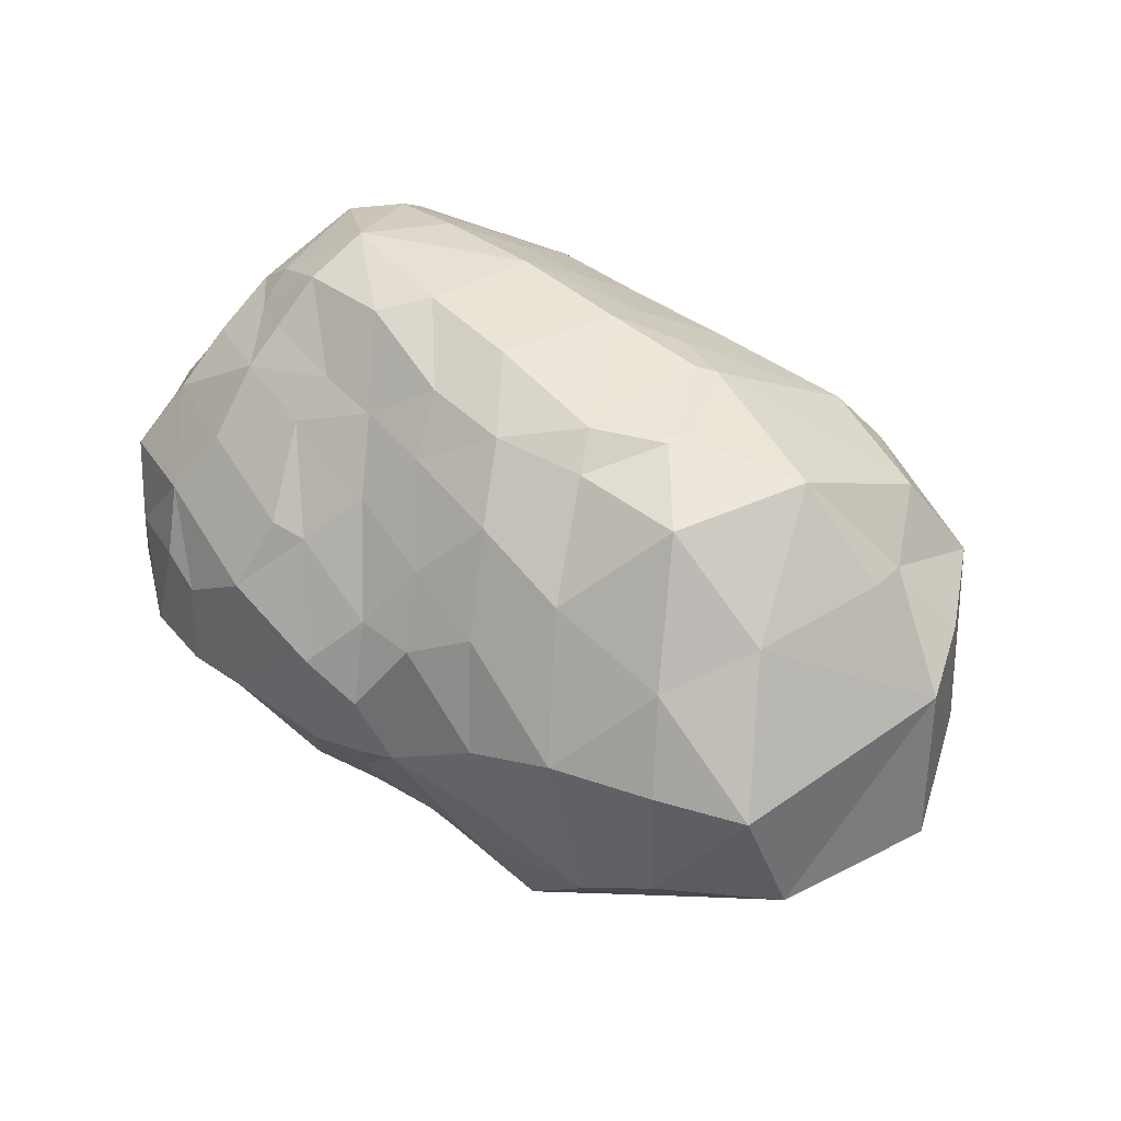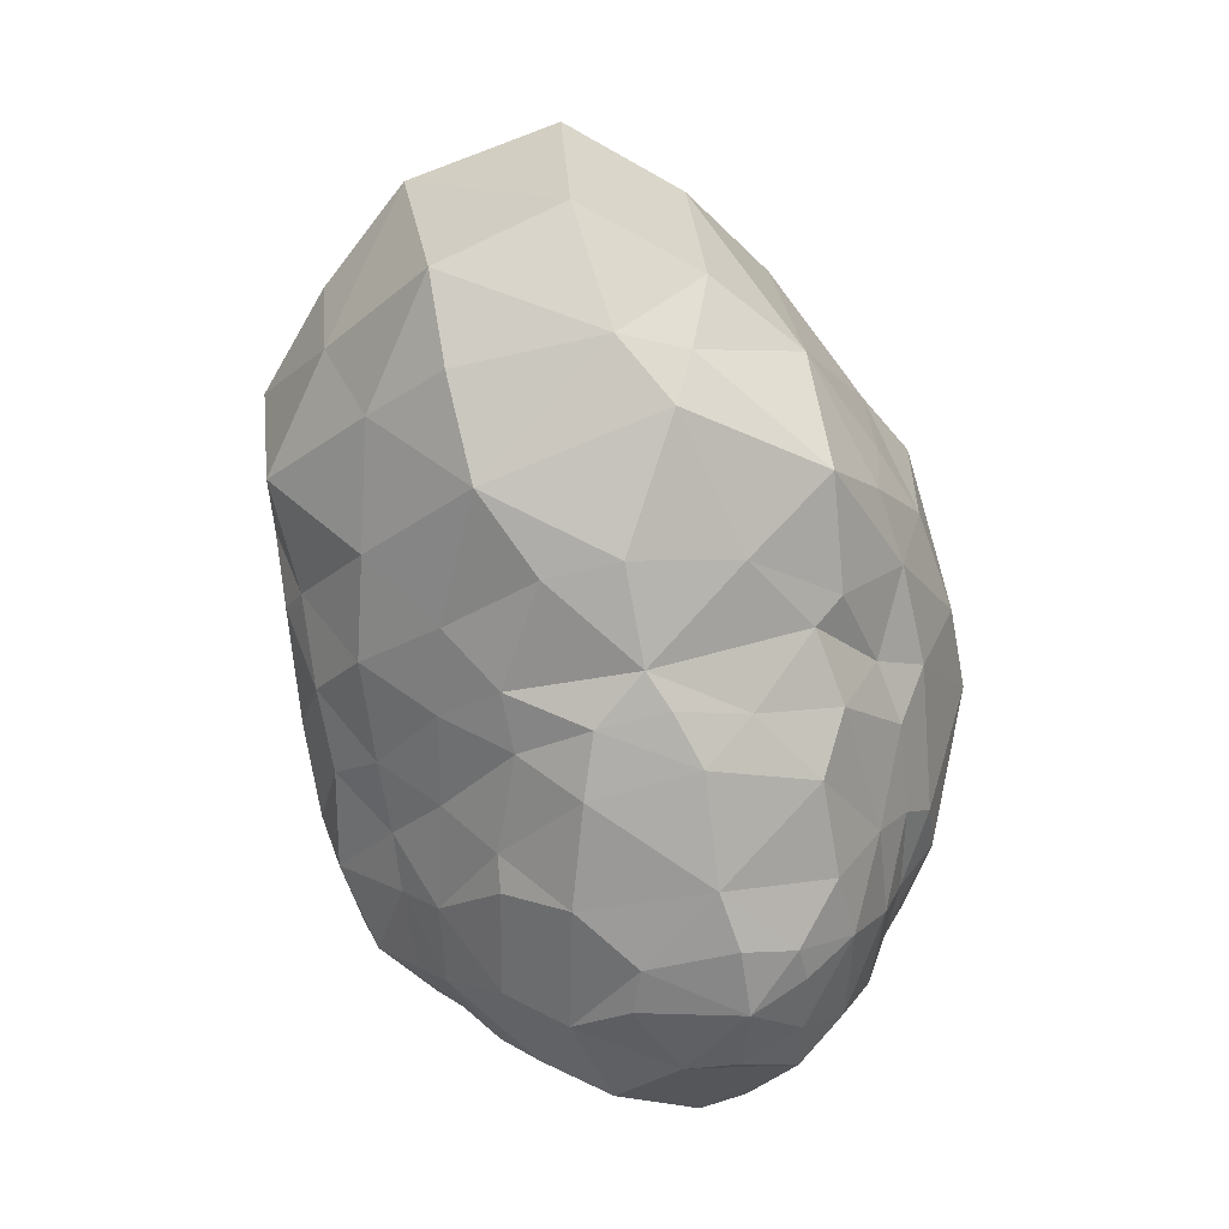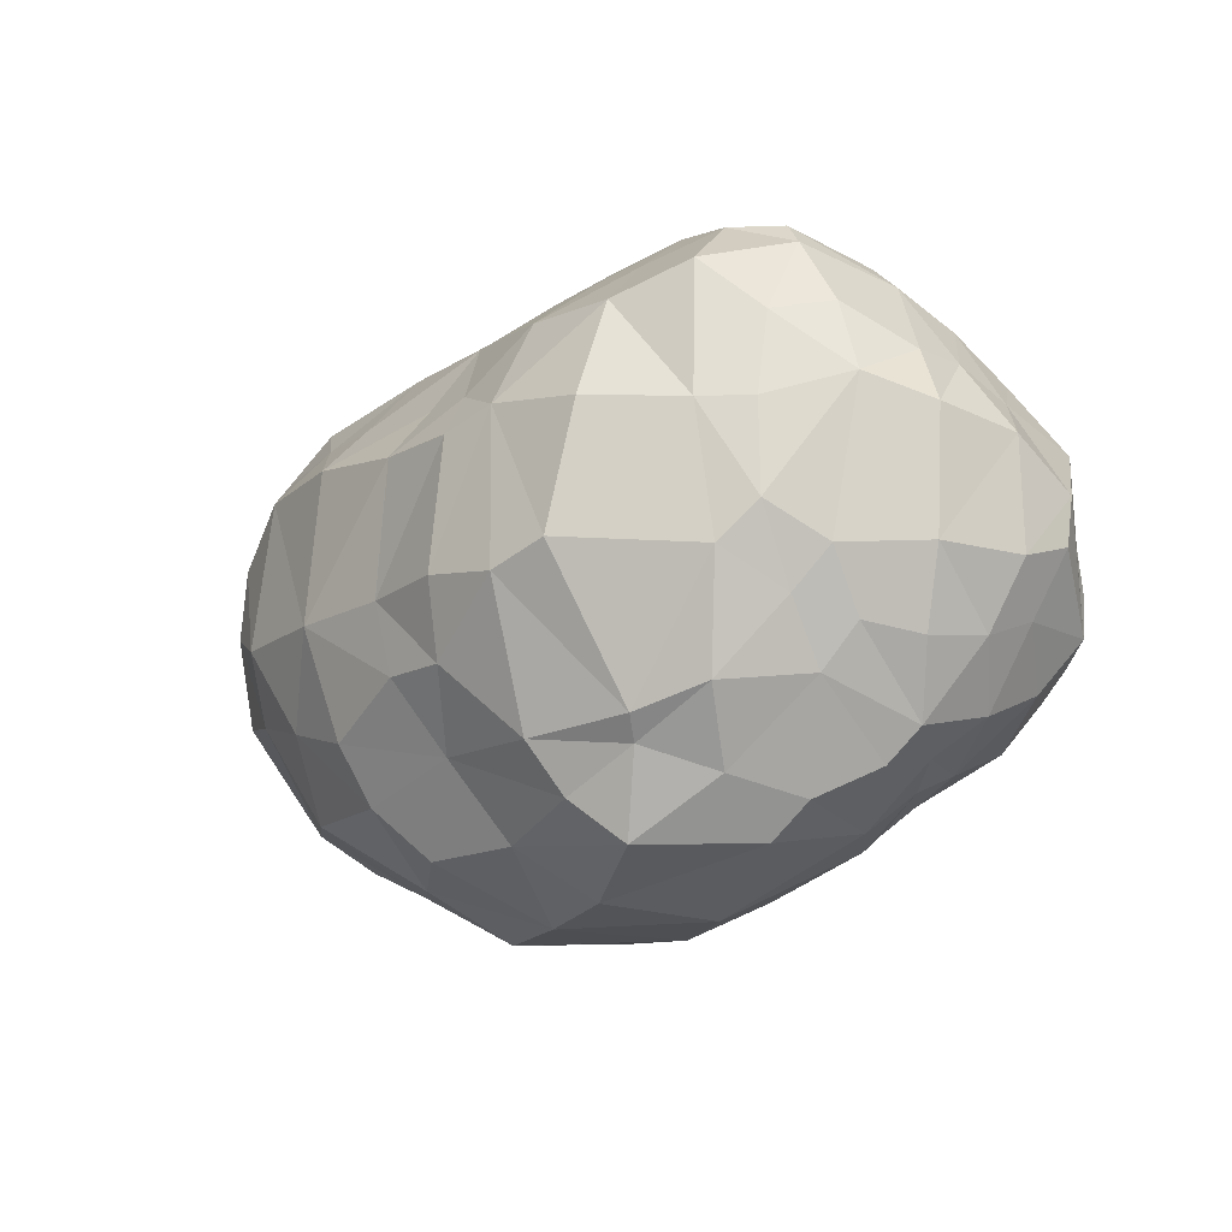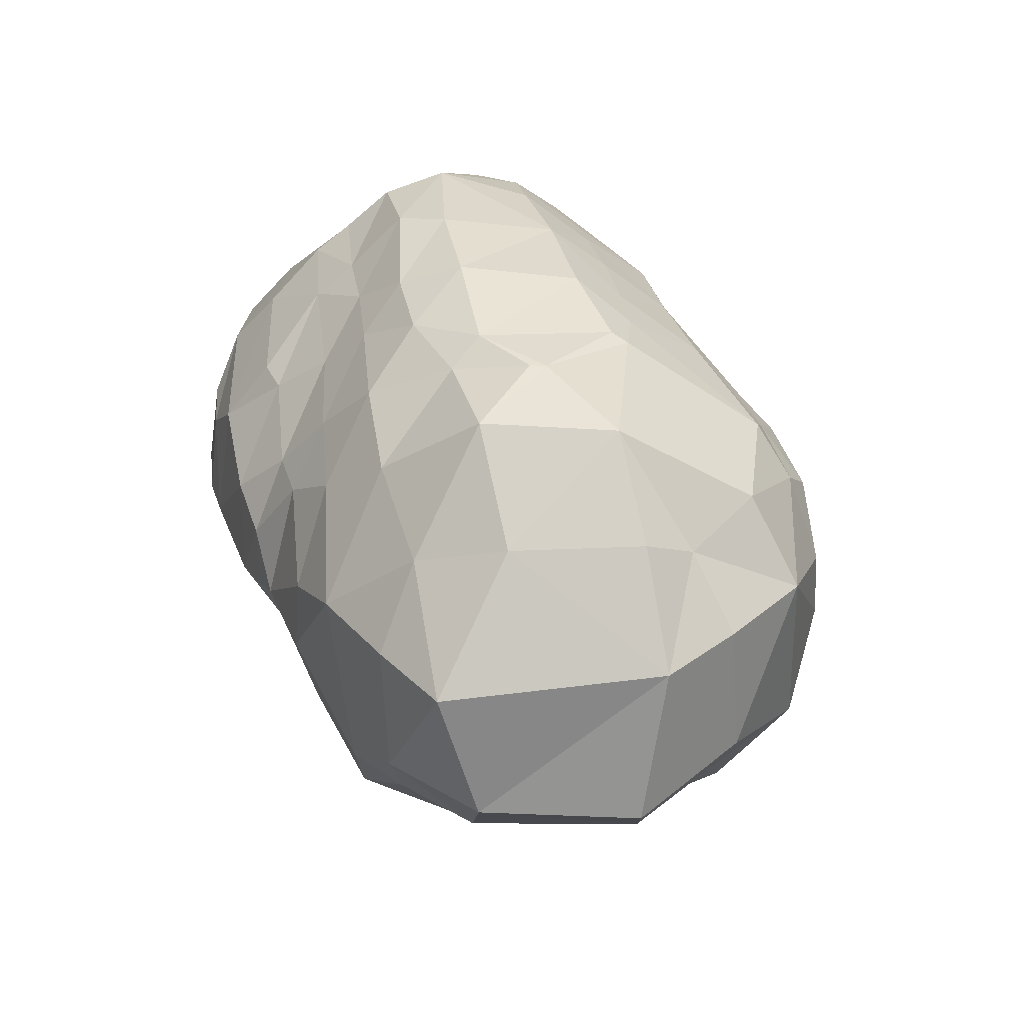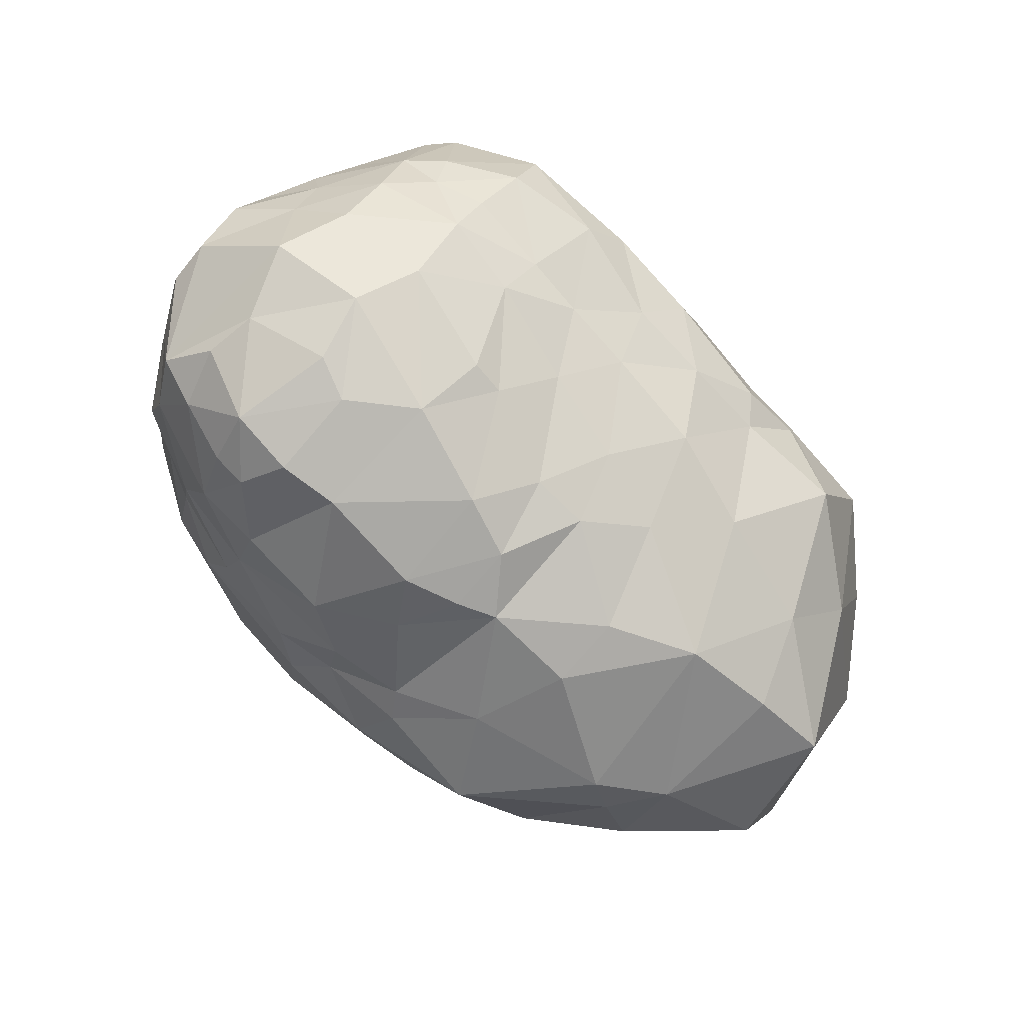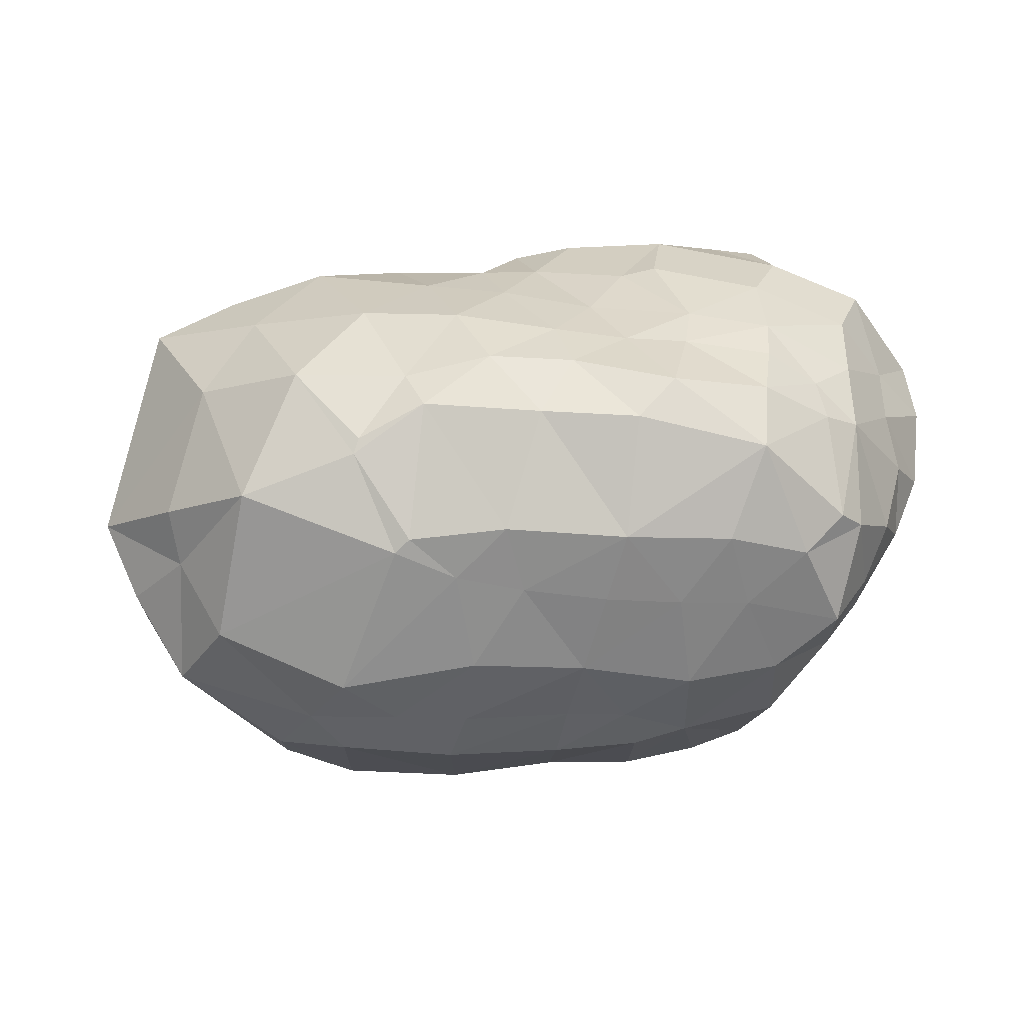
<metadata>
{"format":"obj","ext":"obj","renderer":"f3d","projection":"perspective","resolution":1024,"background":"white","views":[{"elev":47.8,"azim":35.4,"up":"+Z"},{"elev":-78.9,"azim":101.7,"up":"+Y"},{"elev":-18.4,"azim":-130.7,"up":"+Z"},{"elev":35.8,"azim":67.9,"up":"+Z"},{"elev":-72.4,"azim":-43.5,"up":"+Y"},{"elev":80.0,"azim":173.2,"up":"+Z"}]}
</metadata>
<code>
o rock.001
v -0.4258 0.5044 0.6746
v -0.2151 0.4736 0.6966
v -0.694 0.6981 0.476
v -0.6973 0.7969 0.2031
v -0.2465 0.7776 0.3477
v -0.07561 0.757 0.3668
v -0.2731 0.8566 0.2203
v -0.03469 0.8504 0.2338
v -0.4357 0.7148 0.498
v -0.133 0.6457 0.5502
v -0.4256 0.833 0.2571
v -0.7961 0.4113 0.7192
v -0.914 0.3144 0.7108
v -0.5809 0.3563 0.7863
v -0.288 0.3212 0.8157
v -0.7048 0.1158 0.8548
v -0.3603 -0.005 0.8811
v -1.002 0.4734 0.4116
v -0.8819 0.5916 0.5498
v -1.004 0.512 0.1825
v -0.9007 0.6165 0.1827
v -1.085 0.324 0.4498
v -0.9755 0.3381 0.6374
v -1.145 0.3219 0.2528
v -0.6193 0.5248 0.6445
v 0.01458 0.4228 0.7183
v 0.2239 0.74 0.4118
v 0.4282 0.7112 0.4257
v 0.2832 0.8316 0.2975
v 0.5945 0.7719 0.3117
v 0.1809 0.6039 0.5809
v 0.5647 0.6187 0.5383
v 0.6764 0.6774 0.4063
v 0.7916 0.7223 0.1799
v 0.9021 0.4258 0.5548
v 1.053 0.5063 0.3239
v 1.169 0.249 0.318
v 0.04515 0.2616 0.83
v 0.3191 0.2538 0.7986
v -0.09028 -0.05494 0.8654
v 0.235 -0.1237 0.8266
v 0.4468 -0.005014 0.8192
v 0.4283 -0.04781 0.8191
v 0.201 0.3693 0.7426
v 0.3637 0.285 0.7811
v 0.2791 -0.2251 0.7624
v 0.7747 0.0704 0.7838
v 1.016 0.04966 0.5657
v 1.004 0.1968 0.4975
v 1.241 0.02111 0.2983
v 0.5892 -0.263 0.7763
v 0.8826 -0.2976 0.5554
v 0.7184 -0.5087 0.4673
v 1.04 -0.5658 0.2359
v -0.6301 0.8343 -0.135
v -0.6634 0.6058 -0.5171
v -0.2663 0.8905 -0.1456
v -0.01719 0.8638 -0.1404
v -0.2238 0.8254 -0.341
v -0.04074 0.8293 -0.3335
v -0.4783 0.8691 -0.1856
v -0.4219 0.7182 -0.5485
v -0.102 0.6996 -0.5246
v -0.4405 0.6093 -0.6747
v -0.1704 0.5521 -0.732
v -1.005 0.5088 -0.06712
v -0.9175 0.5709 -0.168
v -0.8333 0.5078 -0.4589
v -1.076 0.3551 -0.159
v -0.9872 0.4029 -0.2677
v -1.057 0.255 -0.3169
v -0.9693 0.2959 -0.4313
v -0.6263 0.5587 -0.5736
v -0.7512 0.3944 -0.6391
v -0.8285 0.1974 -0.6847
v -0.5309 0.4965 -0.7838
v -0.2667 0.3593 -0.8596
v -0.7206 0.2215 -0.7717
v -0.3778 0.0689 -0.8817
v 0.2849 0.8683 -0.1315
v 0.6074 0.817 -0.1109
v 0.2278 0.7893 -0.4367
v 0.4589 0.7639 -0.3583
v 0.6923 0.7069 -0.2804
v 0.2144 0.6929 -0.5888
v 0.5441 0.6194 -0.5624
v 0.7949 0.7342 -0.01864
v 0.9917 0.5565 -0.1945
v 1.195 0.2702 -0.06206
v 0.8777 0.3915 -0.4917
v 1.032 0.2289 -0.3339
v 0.1011 0.5881 -0.7287
v 0.3133 0.4434 -0.7458
v 0.5047 0.3038 -0.7127
v 1.307 -0.07535 -0.131
v 0.8089 0.2553 -0.5877
v 1.067 0.03314 -0.4071
v 1.124 -0.483 -0.1236
v 0.6396 -0.3519 -0.6138
v 0.8782 -0.4082 -0.4123
v -0.006669 0.2882 -0.8732
v 0.2665 0.1962 -0.862
v -0.1412 -0.04125 -0.8782
v 0.1448 -0.115 -0.8345
v 0.4477 0.05133 -0.7588
v 0.3425 -0.1941 -0.7541
v -0.9163 0.02083 0.6857
v -0.9054 -0.09253 0.6332
v -0.7367 -0.06175 0.8042
v -0.4778 -0.1081 0.8482
v -0.7732 -0.1847 0.6921
v -0.5407 -0.2525 0.6784
v -1.166 0.137 0.3507
v -1.011 0.03554 0.5961
v -1.241 0.1571 0.1908
v -1.148 -0.02275 0.3637
v -1.026 -0.1483 0.5254
v -1.288 -0.05729 0.152
v -1.162 -0.1701 0.2942
v -0.7936 -0.2867 0.6122
v -0.573 -0.3588 0.5821
v -1.049 -0.3122 0.4157
v -1.292 -0.235 0.03763
v -1.135 -0.4334 0.2365
v -1.062 -0.5307 0.04434
v -0.7989 -0.4474 0.4602
v -0.5062 -0.5618 0.3946
v -0.8852 -0.5545 0.299
v -0.5502 -0.6889 0.2205
v -0.8473 -0.6484 0.1306
v -0.7314 -0.6906 0.08597
v -0.2022 -0.2093 0.7857
v 0.03253 -0.2517 0.7776
v -0.371 -0.286 0.6638
v -0.1686 -0.341 0.6532
v 0.1127 -0.4232 0.6314
v 0.1862 -0.5898 0.3941
v -0.289 -0.4331 0.5077
v -0.03901 -0.5235 0.4565
v -0.1497 -0.6283 0.2793
v 0.01259 -0.644 0.2794
v 0.3848 -0.482 0.5555
v 0.5208 -0.7079 0.232
v 0.8012 -0.6433 0.2425
v 0.2753 -0.7213 0.1237
v -0.4066 -0.5535 0.3818
v -0.2732 -0.7359 0.1335
v -0.1038 -0.7397 0.07293
v -1.21 0.1475 -0.1407
v -1.132 0.1118 -0.3417
v -1.039 0.0384 -0.5228
v -1.273 -0.08138 -0.1422
v -1.189 -0.193 -0.2593
v -1.176 -0.04913 -0.3206
v -1.067 -0.1613 -0.4701
v -0.8383 -0.2893 -0.5463
v -0.587 -0.4013 -0.5664
v -0.9526 0.07247 -0.6075
v -0.9315 -0.1051 -0.5559
v -0.7576 -0.05741 -0.7116
v -0.6217 -0.1874 -0.7139
v -0.8105 -0.184 -0.6011
v -0.5836 -0.295 -0.6473
v -1.282 -0.2231 -0.09238
v -1.151 -0.4253 -0.245
v -1.072 -0.3367 -0.3864
v -1.081 -0.5255 -0.1055
v -1.023 -0.5087 -0.2754
v -0.5561 -0.744 -0.1415
v -0.8103 -0.5014 -0.4494
v -0.6294 -0.5854 -0.4356
v -0.9038 -0.6778 -0.154
v -0.7222 -0.727 -0.1637
v -0.8649 -0.6005 -0.3101
v -0.7717 -0.6505 -0.303
v -0.1551 -0.3899 -0.6395
v 0.05923 -0.5433 -0.5798
v -0.1569 -0.6703 -0.3084
v 0.01497 -0.7396 -0.07596
v -0.2115 -0.5629 -0.5317
v 0.001575 -0.5763 -0.4977
v 0.6103 -0.6759 -0.2739
v 0.8034 -0.6316 -0.1645
v 0.3693 -0.5766 -0.6143
v 0.7218 -0.5696 -0.3384
v 0.2828 -0.7411 -0.08168
v 0.2134 -0.6644 -0.3659
v -0.2178 -0.2626 -0.7627
v 0.06213 -0.3318 -0.7533
v -0.3354 -0.3635 -0.6713
v 0.2676 -0.3564 -0.7266
v -0.251 -0.7516 -0.1676
v -0.09367 -0.7459 -0.1198
v -0.365 -0.6329 -0.4431
f 5 8 7
f 5 10 6
f 5 11 9
f 16 15 14
f 18 21 20
f 18 23 19
f 18 24 22
f 1 15 2
f 3 21 19
f 12 23 13
f 1 10 9
f 3 11 4
f 12 16 14
f 12 25 19
f 3 25 9
f 1 25 14
f 28 29 27
f 31 28 27
f 33 28 32
f 38 41 39
f 48 49 47
f 53 52 51
f 47 52 48
f 52 50 48
f 44 32 31
f 49 37 36
f 49 35 47
f 39 44 38
f 51 42 43
f 35 33 32
f 33 34 30
f 41 42 39
f 42 45 39
f 46 43 41
f 45 35 32
f 44 26 38
f 58 59 57
f 63 59 60
f 59 61 57
f 70 71 69
f 70 66 67
f 68 70 67
f 77 78 76
f 56 67 55
f 65 76 64
f 74 72 68
f 63 64 62
f 61 56 55
f 78 74 76
f 73 74 68
f 73 56 62
f 64 73 62
f 80 83 82
f 83 85 82
f 84 83 81
f 88 91 90
f 97 99 96
f 98 97 95
f 102 103 101
f 91 96 90
f 95 91 89
f 93 101 92
f 85 93 92
f 99 105 96
f 84 90 86
f 87 84 81
f 105 104 102
f 94 105 102
f 90 94 86
f 94 93 86
f 109 112 110
f 119 116 118
f 116 114 113
f 115 116 113
f 129 126 128
f 128 131 129
f 123 119 118
f 119 122 117
f 126 121 120
f 114 108 107
f 120 112 111
f 108 109 107
f 128 122 124
f 125 128 124
f 120 108 117
f 122 120 117
f 140 139 138
f 135 139 136
f 139 137 136
f 140 148 141
f 146 140 138
f 135 133 132
f 134 135 132
f 137 142 136
f 137 145 143
f 154 153 152
f 151 154 150
f 149 154 152
f 161 162 160
f 175 172 174
f 175 170 171
f 168 174 172
f 175 169 173
f 153 164 152
f 153 166 165
f 157 170 156
f 151 159 155
f 163 156 162
f 160 159 158
f 166 168 165
f 168 167 165
f 159 156 155
f 156 166 155
f 181 178 180
f 181 176 177
f 185 182 184
f 187 182 186
f 193 178 179
f 194 178 192
f 189 176 188
f 190 176 180
f 187 179 181
f 187 177 184
f 189 184 177
f 16 110 17
f 22 114 23
f 24 113 22
f 107 16 13
f 13 114 107
f 40 133 41
f 53 144 54
f 142 53 51
f 46 142 51
f 133 46 41
f 151 71 72
f 71 149 69
f 79 160 78
f 160 75 78
f 72 158 151
f 185 99 100
f 183 100 98
f 189 103 104
f 191 104 106
f 191 99 184
f 21 66 20
f 66 24 20
f 7 58 57
f 57 11 7
f 11 55 4
f 55 21 4
f 149 118 115
f 165 123 164
f 165 125 124
f 172 131 130
f 131 169 129
f 172 125 167
f 152 123 118
f 30 80 29
f 36 89 88
f 36 87 34
f 98 50 54
f 34 81 30
f 50 89 37
f 192 148 147
f 183 143 182
f 186 143 145
f 179 145 141
f 148 179 141
f 6 29 8
f 10 27 6
f 15 40 38
f 26 10 2
f 15 26 2
f 80 60 58
f 82 63 60
f 101 79 77
f 63 92 65
f 101 65 92
f 110 134 132
f 129 146 127
f 121 134 112
f 121 146 138
f 190 161 188
f 194 169 171
f 190 157 163
f 194 157 180
f 8 80 58
f 169 147 129
f 17 132 40
f 188 79 103
f 24 149 115
f 183 54 144
f 5 6 8
f 5 9 10
f 5 7 11
f 16 17 15
f 18 19 21
f 18 22 23
f 18 20 24
f 1 14 15
f 3 4 21
f 12 19 23
f 1 2 10
f 3 9 11
f 12 13 16
f 12 14 25
f 3 19 25
f 1 9 25
f 28 30 29
f 31 32 28
f 33 30 28
f 38 40 41
f 48 50 49
f 53 54 52
f 47 51 52
f 52 54 50
f 44 45 32
f 49 50 37
f 49 36 35
f 39 45 44
f 51 47 42
f 35 36 33
f 33 36 34
f 41 43 42
f 42 47 45
f 46 51 43
f 45 47 35
f 44 31 26
f 58 60 59
f 63 62 59
f 59 62 61
f 70 72 71
f 70 69 66
f 68 72 70
f 77 79 78
f 56 68 67
f 65 77 76
f 74 75 72
f 63 65 64
f 61 62 56
f 78 75 74
f 73 76 74
f 73 68 56
f 64 76 73
f 80 81 83
f 83 86 85
f 84 86 83
f 88 89 91
f 97 100 99
f 98 100 97
f 102 104 103
f 91 97 96
f 95 97 91
f 93 102 101
f 85 86 93
f 99 106 105
f 84 88 90
f 87 88 84
f 105 106 104
f 94 96 105
f 90 96 94
f 94 102 93
f 109 111 112
f 119 117 116
f 116 117 114
f 115 118 116
f 129 127 126
f 128 130 131
f 123 124 119
f 119 124 122
f 126 127 121
f 114 117 108
f 120 121 112
f 108 111 109
f 128 126 122
f 125 130 128
f 120 111 108
f 122 126 120
f 140 141 139
f 135 138 139
f 139 141 137
f 140 147 148
f 146 147 140
f 135 136 133
f 134 138 135
f 137 143 142
f 137 141 145
f 154 155 153
f 151 155 154
f 149 150 154
f 161 163 162
f 175 173 172
f 175 174 170
f 168 170 174
f 175 171 169
f 153 165 164
f 153 155 166
f 157 171 170
f 151 158 159
f 163 157 156
f 160 162 159
f 166 170 168
f 168 172 167
f 159 162 156
f 156 170 166
f 181 179 178
f 181 180 176
f 185 183 182
f 187 184 182
f 193 192 178
f 194 180 178
f 189 177 176
f 190 188 176
f 187 186 179
f 187 181 177
f 189 191 184
f 16 109 110
f 22 113 114
f 24 115 113
f 107 109 16
f 13 23 114
f 40 132 133
f 53 143 144
f 142 143 53
f 46 136 142
f 133 136 46
f 151 150 71
f 71 150 149
f 79 161 160
f 160 158 75
f 72 75 158
f 185 184 99
f 183 185 100
f 189 188 103
f 191 189 104
f 191 106 99
f 21 67 66
f 66 69 24
f 7 8 58
f 57 61 11
f 11 61 55
f 55 67 21
f 149 152 118
f 165 124 123
f 165 167 125
f 172 173 131
f 131 173 169
f 172 130 125
f 152 164 123
f 30 81 80
f 36 37 89
f 36 88 87
f 98 95 50
f 34 87 81
f 50 95 89
f 192 193 148
f 183 144 143
f 186 182 143
f 179 186 145
f 148 193 179
f 6 27 29
f 10 31 27
f 15 17 40
f 26 31 10
f 15 38 26
f 80 82 60
f 82 85 63
f 101 103 79
f 63 85 92
f 101 77 65
f 110 112 134
f 129 147 146
f 121 138 134
f 121 127 146
f 190 163 161
f 194 192 169
f 190 180 157
f 194 171 157
f 8 29 80
f 169 192 147
f 17 110 132
f 188 161 79
f 24 69 149
f 183 98 54

</code>
